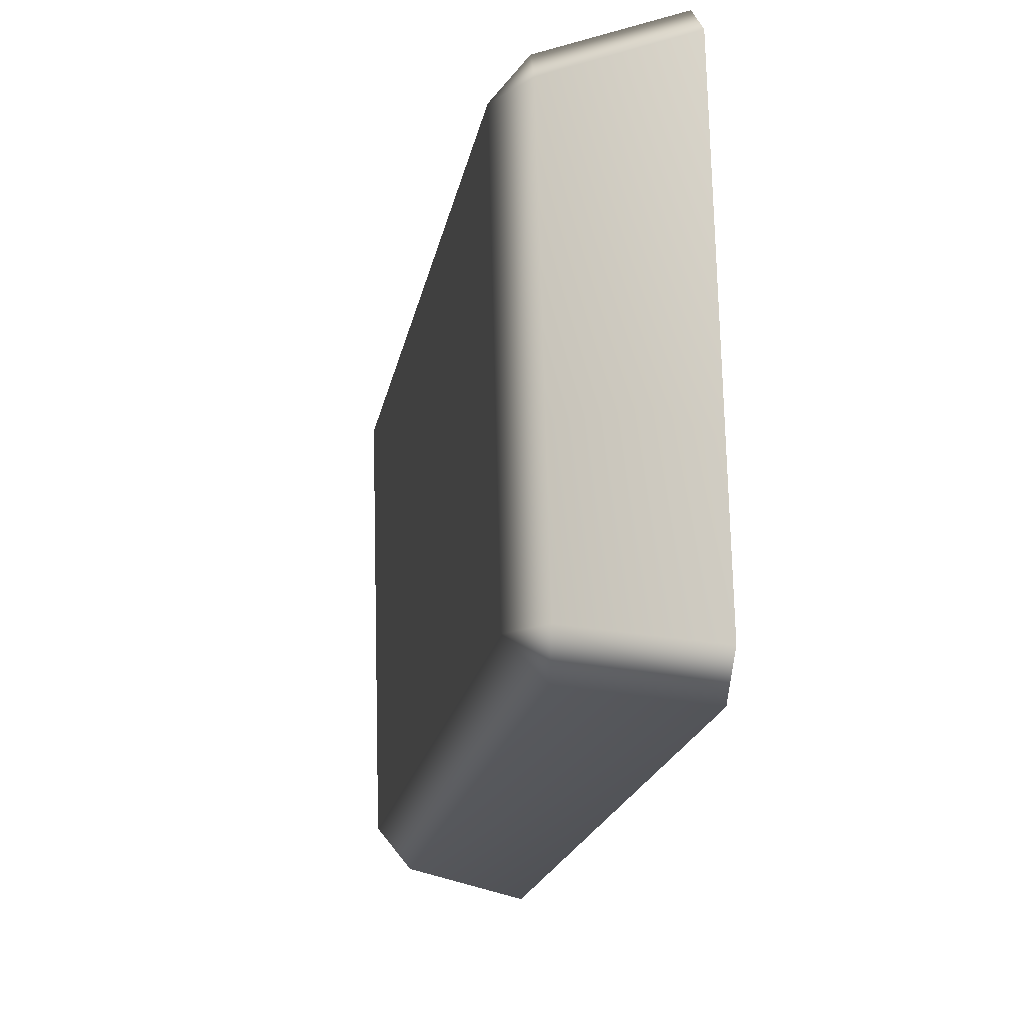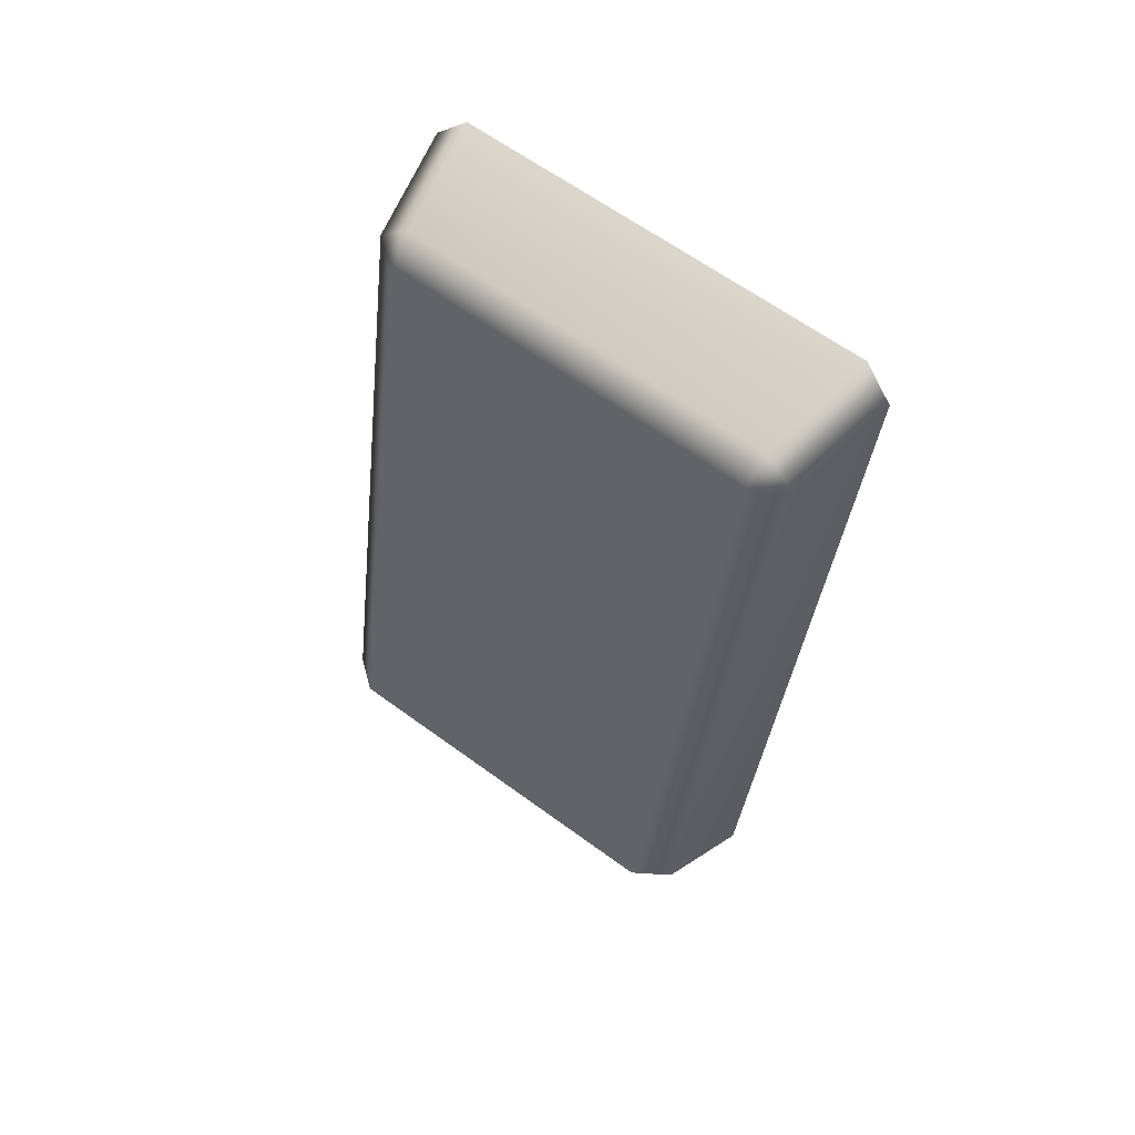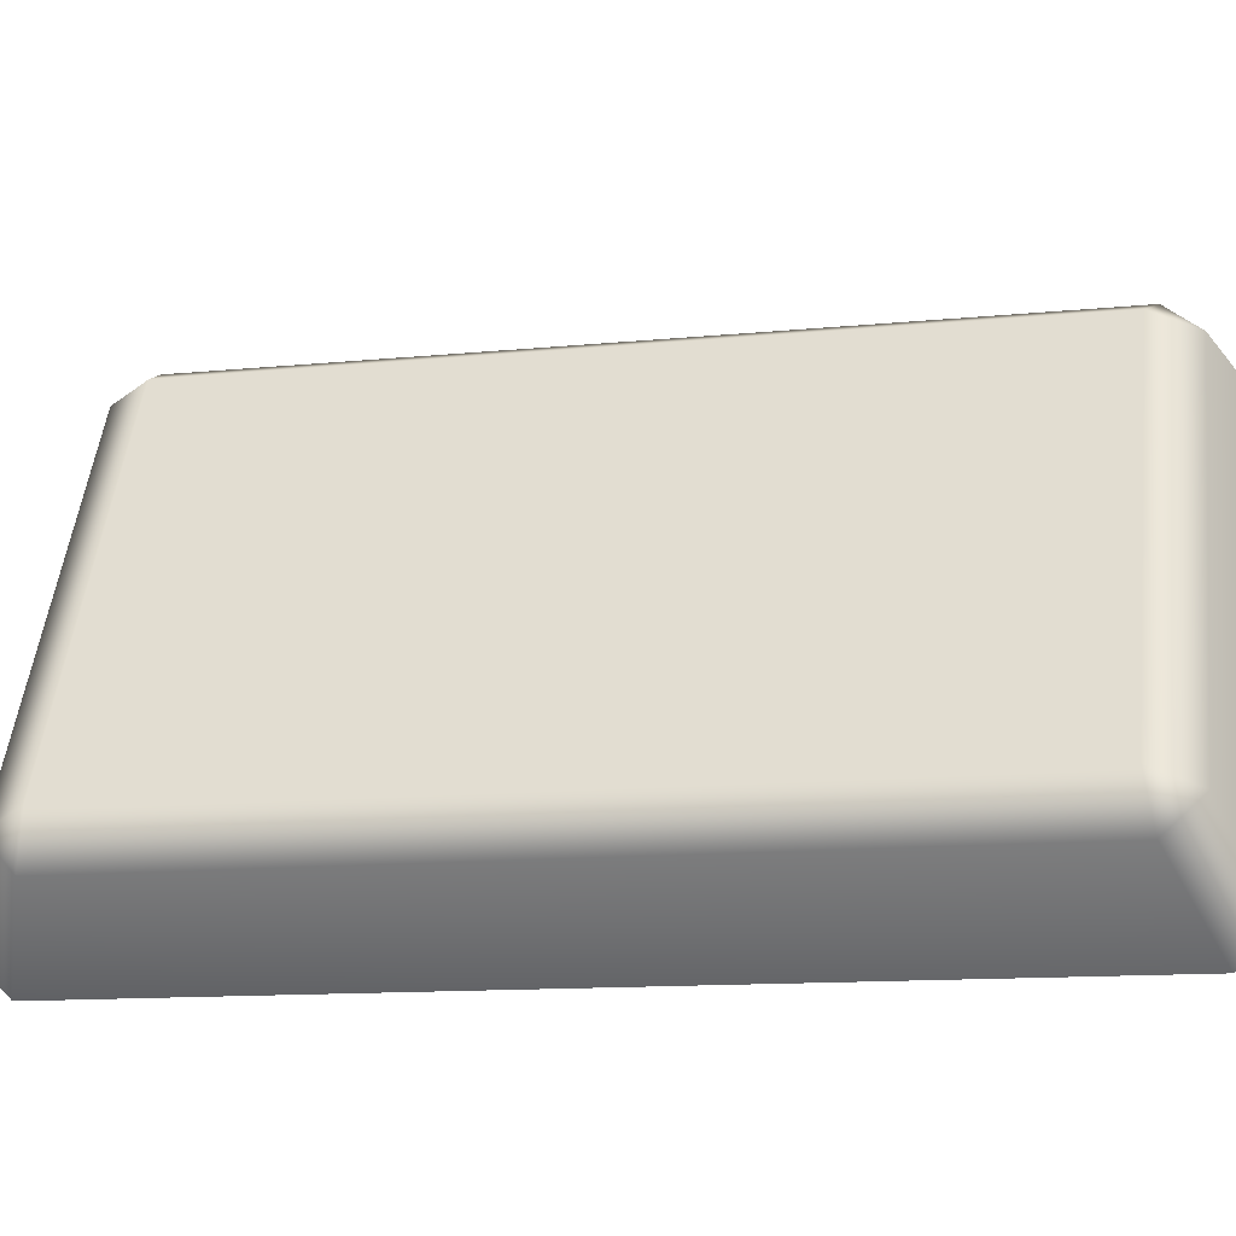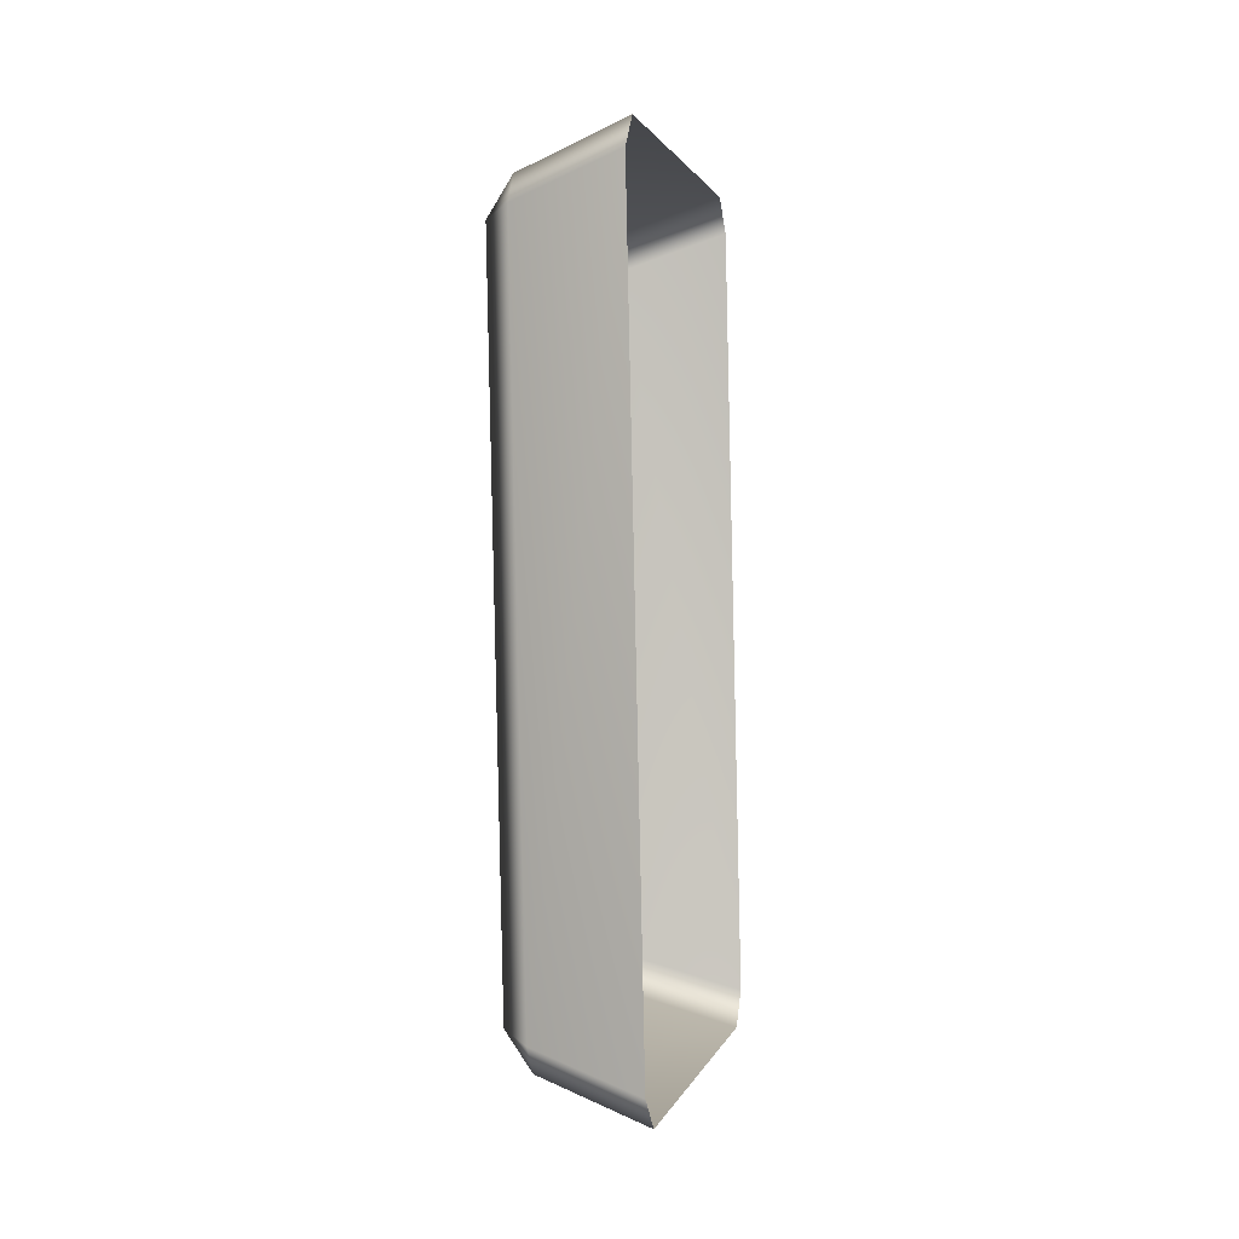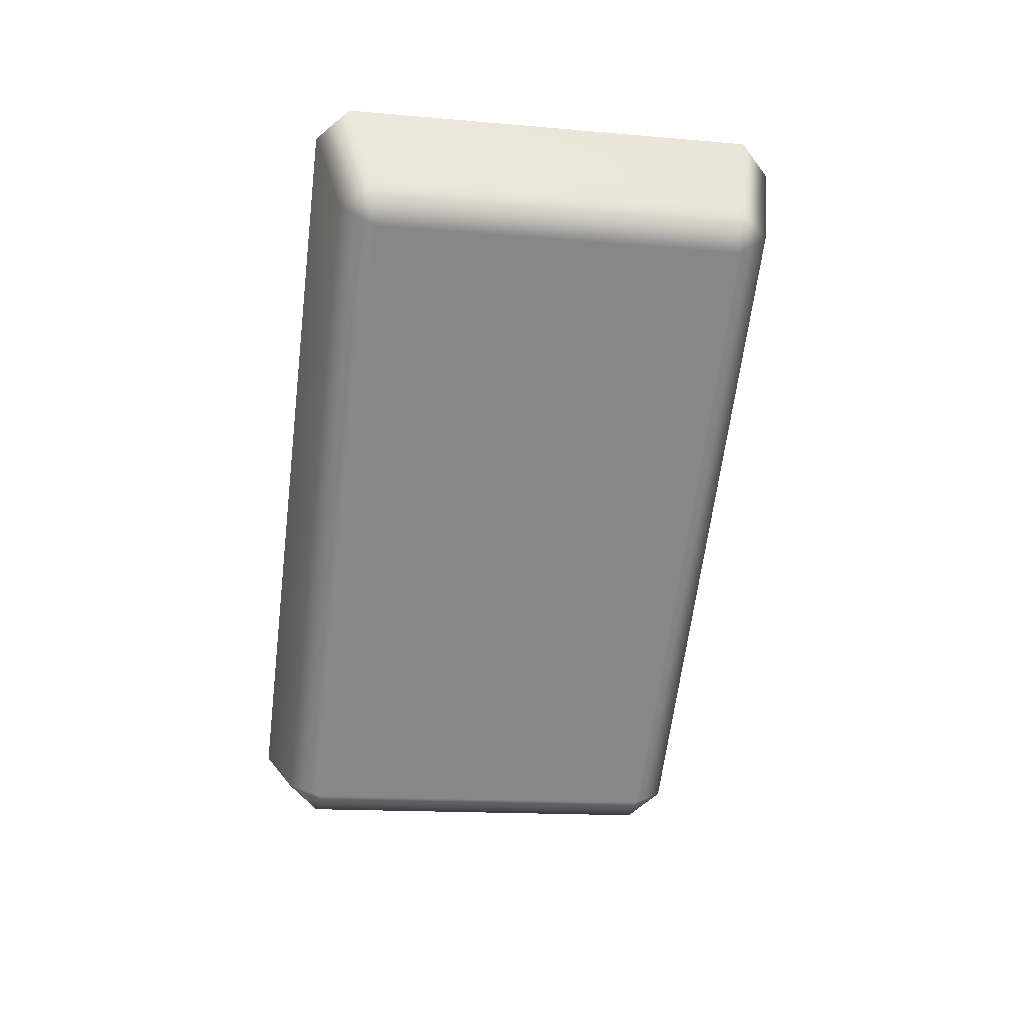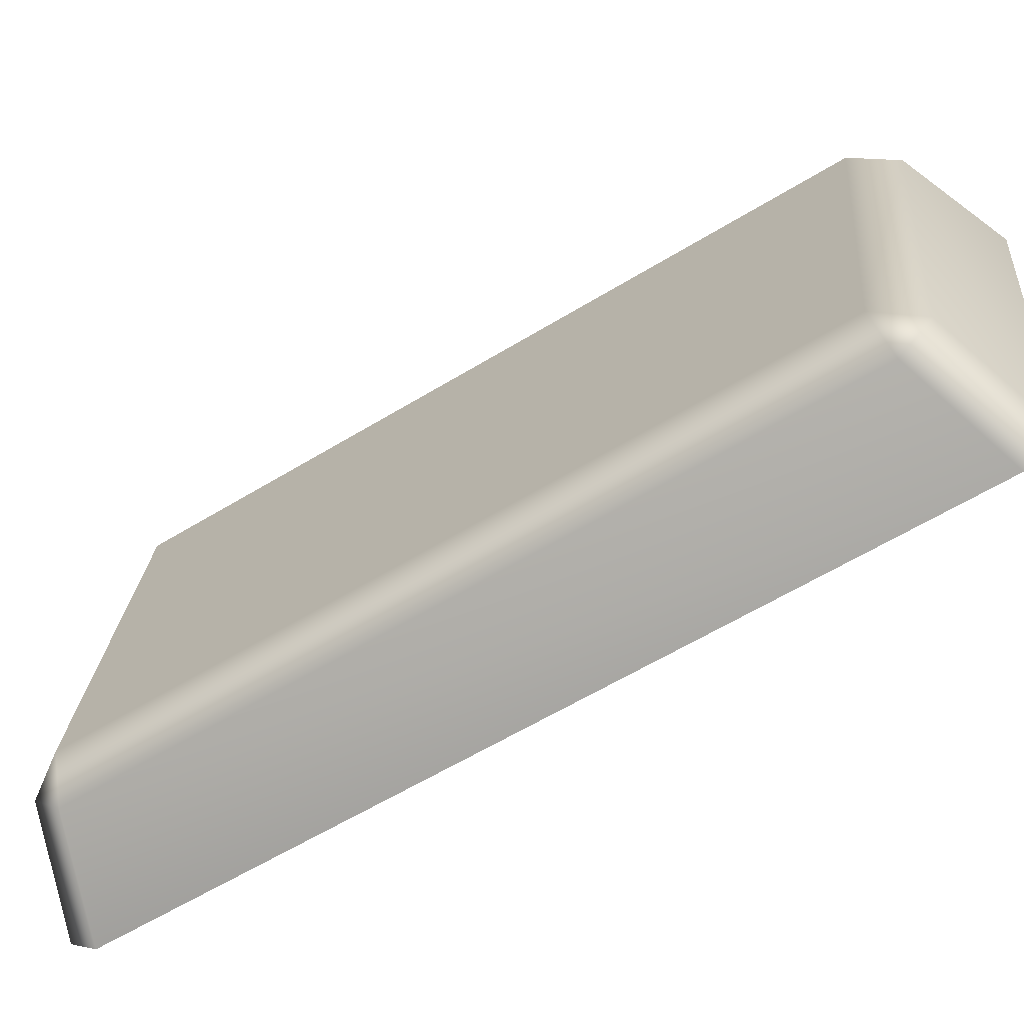
<metadata>
{"format":"obj","ext":"obj","renderer":"f3d","projection":"perspective","resolution":1024,"background":"white","views":[{"elev":-24.6,"azim":170.6,"up":"+Y"},{"elev":50.9,"azim":123.3,"up":"+Z"},{"elev":-44.3,"azim":101.5,"up":"+Y"},{"elev":-6.0,"azim":-170.2,"up":"+Z"},{"elev":28.2,"azim":79.7,"up":"+Z"},{"elev":-72.2,"azim":121.7,"up":"+Y"}]}
</metadata>
<code>
g m_grave_gravestone_detail_02
v 0.03728 0.1933 0.2418
v 0.03713 0.1275 -0.282
v 0.05777 0.1015 -0.273
v 0.05777 0.1658 0.2394
v -0.0409 0.2162 0.2659
v -0.0409 0.1437 -0.3112
v 0.03728 0.1933 0.2418
v 0.03842 0.1723 0.2672
v -0.0409 0.2162 0.2659
v -0.042 0.1959 0.2931
v 0.05777 0.1658 0.2394
v 0.0448 -0.1107 0.2742
v 0.02527 -0.1083 0.3025
v 0.03842 0.1723 0.2672
v -0.05667 -0.1173 0.3325
v 0.0219 -0.1347 0.283
v -0.05777 -0.1437 0.3112
v -0.042 0.1959 0.2931
v 0.0448 -0.1107 0.2742
v 0.0448 -0.1753 -0.2384
v 0.02175 -0.2006 -0.2408
v 0.0219 -0.1347 0.283
v 0.05777 0.1658 0.2394
v 0.05777 0.1015 -0.273
v 0.03842 0.1008 -0.3016
v 0.02527 -0.1798 -0.2663
v 0.03713 0.1275 -0.282
v 0.03713 0.1275 -0.282
v -0.0409 0.1437 -0.3112
v -0.042 0.1173 -0.3325
v 0.03842 0.1008 -0.3016
v -0.05667 -0.1959 -0.2931
v 0.02527 -0.1798 -0.2663
v 0.02527 -0.1798 -0.2663
v -0.05667 -0.1959 -0.2931
v -0.05777 -0.2162 -0.2659
v 0.02175 -0.2006 -0.2408
v 0.0448 -0.1753 -0.2384
v 0.0219 -0.1347 0.283
v 0.02175 -0.2006 -0.2408
v -0.05777 -0.2162 -0.2659
v -0.05777 -0.1437 0.3112
g m_grave_gravestone_detail_02_0
f 3 2 1
f 4 3 1
f 5 1 2
f 6 5 2
f 8 4 7
f 7 9 8
f 9 10 8
f 13 12 11
f 14 13 11
f 15 13 14
f 13 15 16
f 13 16 12
f 15 17 16
f 18 15 14
f 21 20 19
f 22 21 19
f 19 20 23
f 20 24 23
f 24 20 25
f 20 26 25
f 24 25 27
f 30 29 28
f 31 30 28
f 32 30 31
f 33 32 31
f 36 35 34
f 37 36 34
f 38 37 34
f 41 40 39
f 42 41 39

</code>
